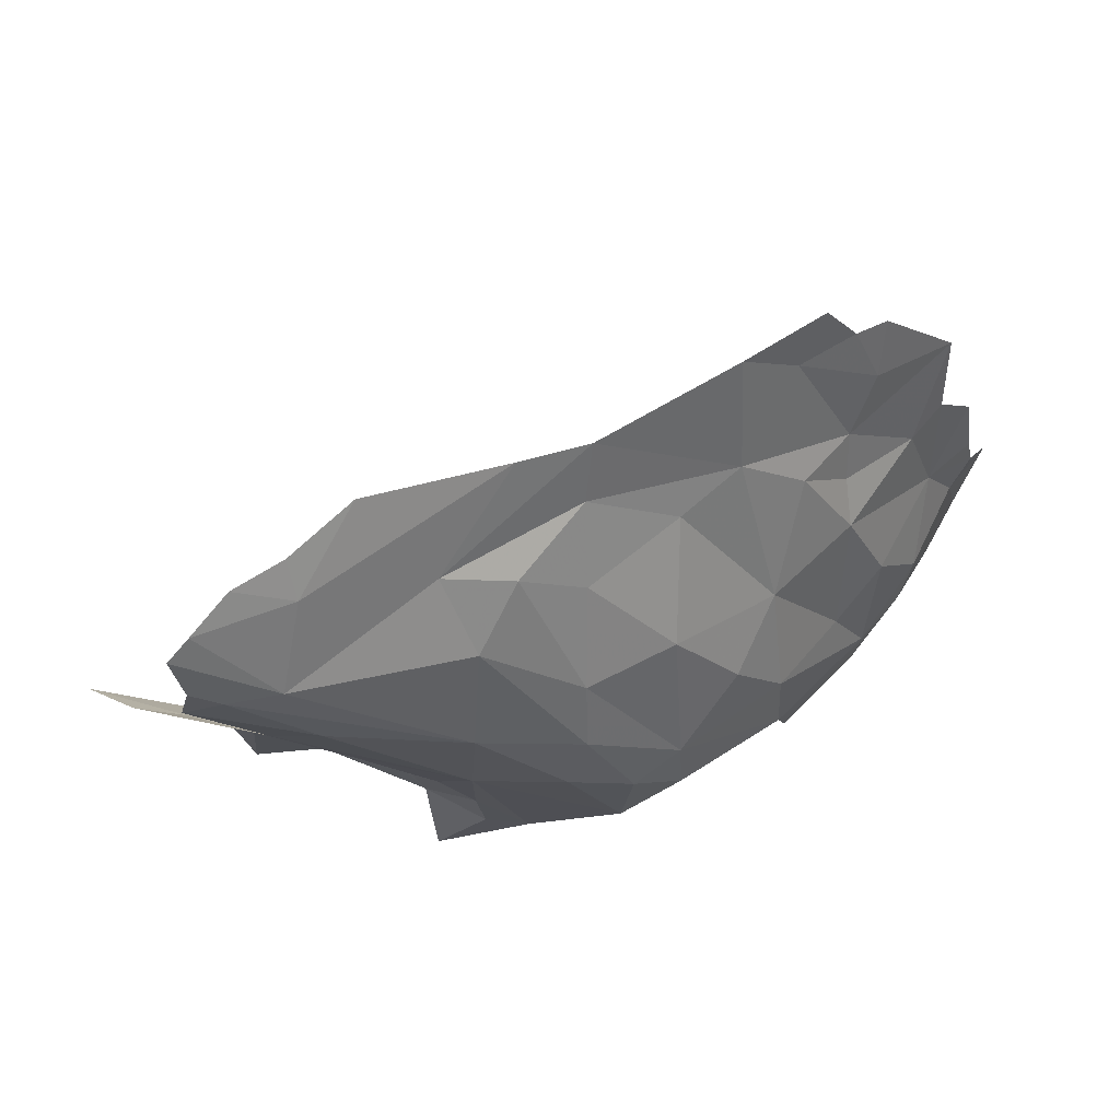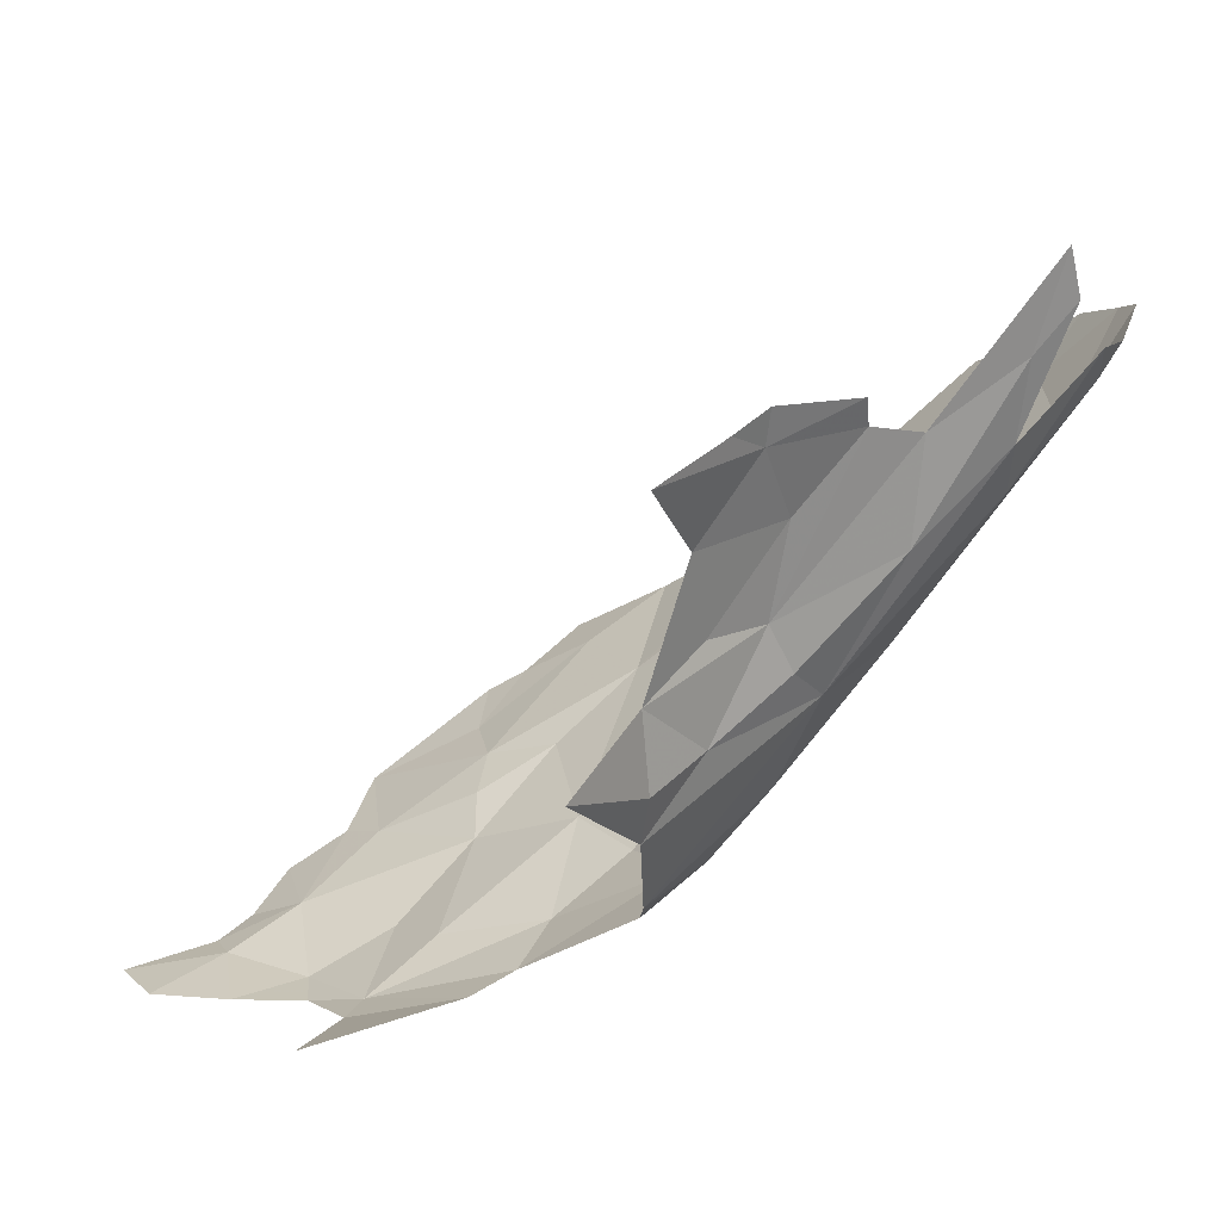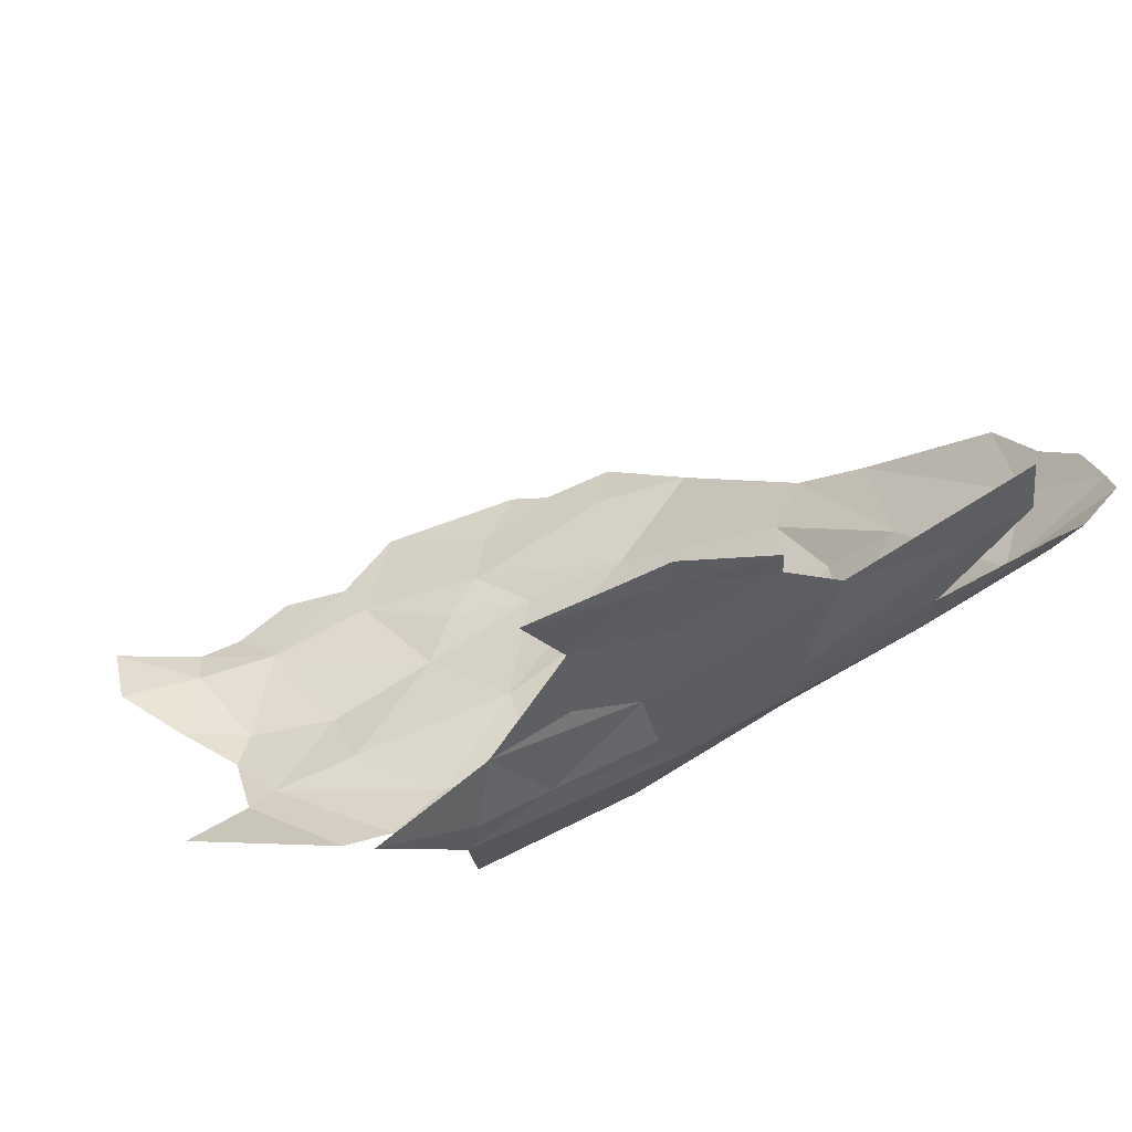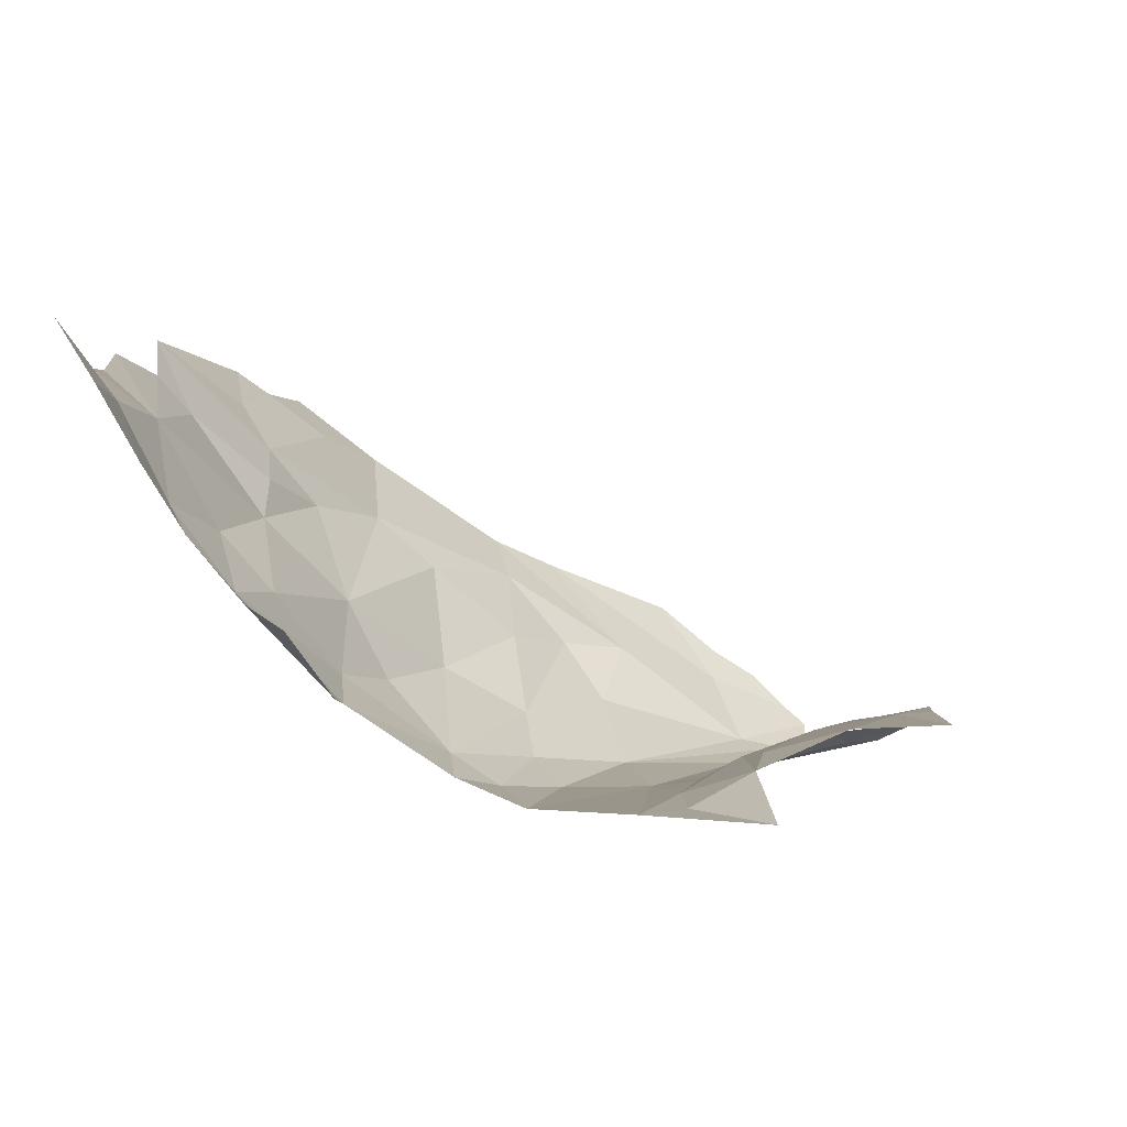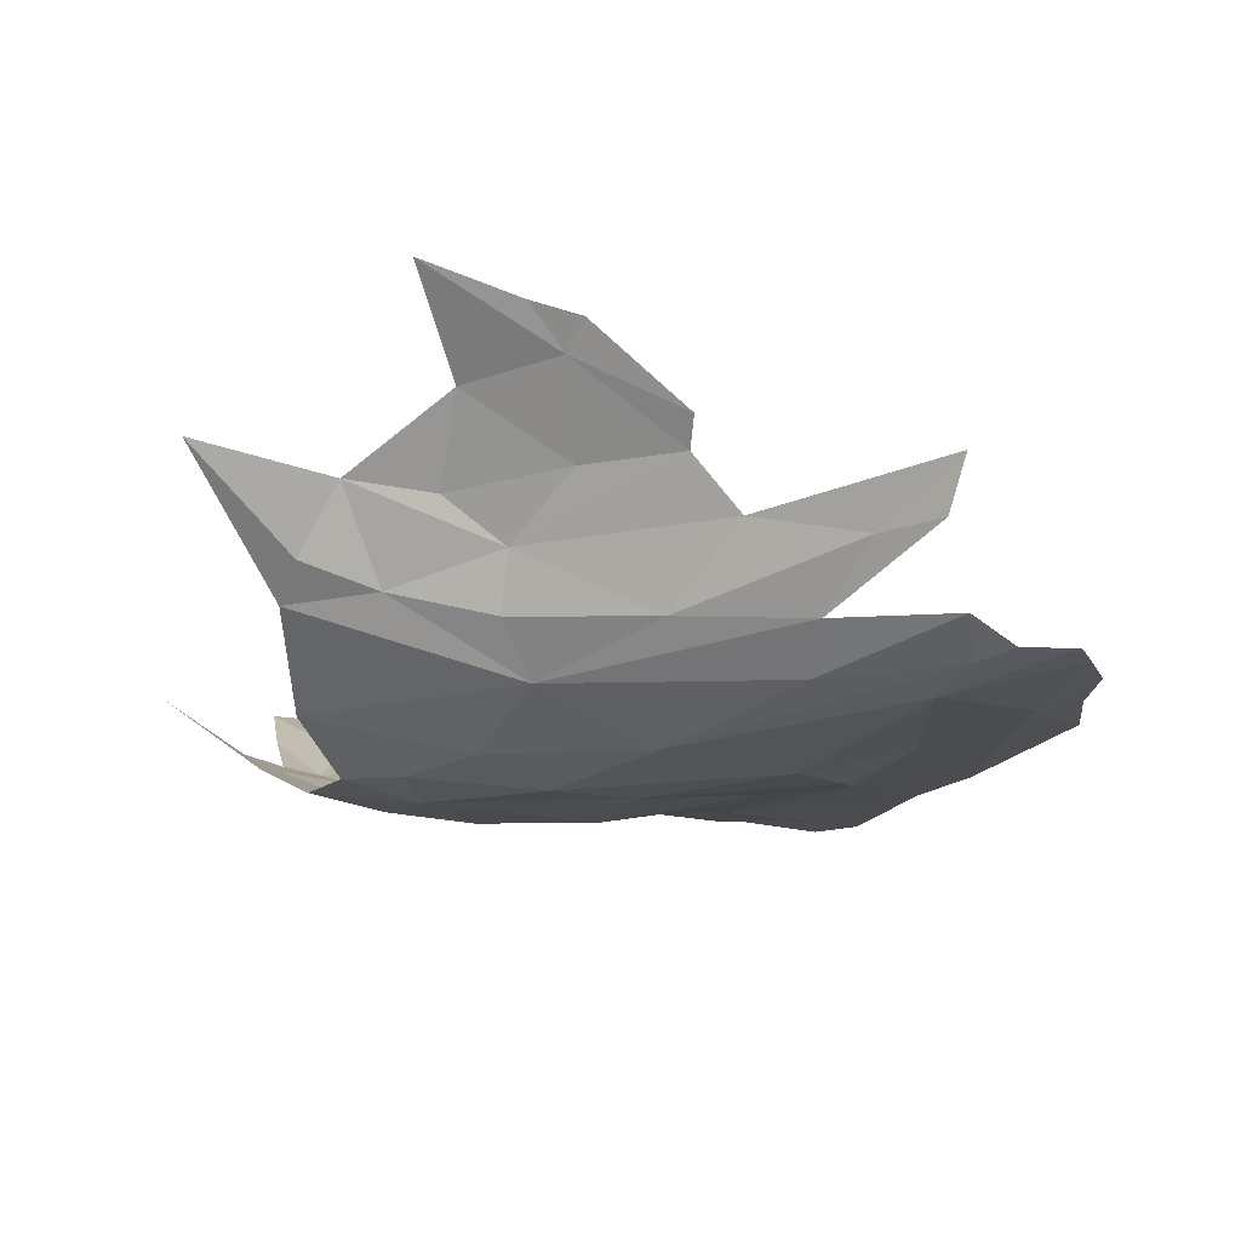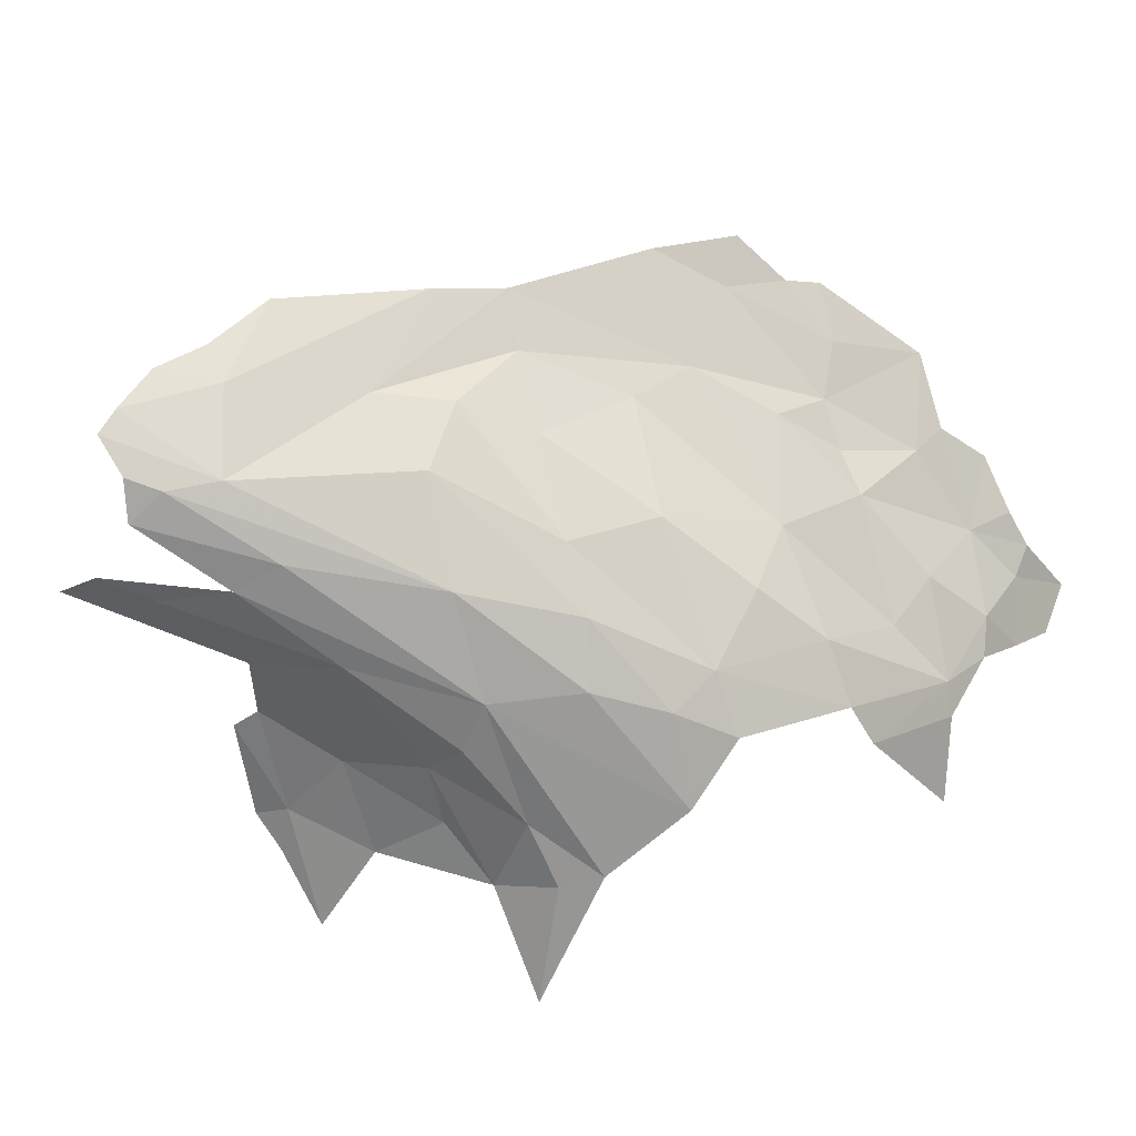
<metadata>
{"format":"obj","ext":"obj","renderer":"f3d","projection":"perspective","resolution":1024,"background":"white","views":[{"elev":-18.5,"azim":110.0,"up":"+Y"},{"elev":54.1,"azim":-46.4,"up":"+Z"},{"elev":71.9,"azim":-26.0,"up":"+Z"},{"elev":2.2,"azim":-79.1,"up":"+Y"},{"elev":34.4,"azim":20.2,"up":"+Z"},{"elev":-68.0,"azim":127.3,"up":"+Y"}]}
</metadata>
<code>
v 2.644 0.235 -1.327
v 2.877 0.2425 -1.266
v 2.606 0.09368 -1.188
v 2.88 0.177 -0.2458
v 2.786 0.1758 -0.2339
v 2.853 0.1628 -0.3089
v 3.5 0.0802 -0.2965
v 3.167 0.0854 -0.4837
v 3.381 0.0443 -0.4435
v 3.063 0.02538 -0.9061
v 2.851 0.003132 -0.8164
v 2.748 0.0096 -0.9875
v 3.488 0.0376 -0.3871
v 3.369 0.4961 -1.261
v 3.416 0.2481 -0.9737
v 3.273 0.4191 -1.212
v 3.615 0.166 -0.7868
v 3.474 0.435 -1.148
v 3.492 0.03347 -0.7037
v 3.709 0.0873 -0.6215
v 3.066 0.1271 -0.415
v 3.069 0.1368 -0.3538
v 2.857 0.0574 -1.067
v 3.251 0.1432 -0.9895
v 3.05 0.4487 -1.331
v 2.665 0.3933 -1.416
v 3 0.5572 -1.445
v 3.217 0.685 -1.512
v 3.142 0.2922 -1.17
v 3.047 0.7357 -1.579
v 3.539 0.0031 -0.52
v 3.305 0 -0.6943
v 3.548 0.0083 -0.6109
v 3.317 0.0078 -0.5847
v 2.498 0.08462 -0.5598
v 2.662 0.1011 -0.5627
v 2.676 0.1491 -0.3926
v 3.069 0.01792 -0.6457
v 3.299 0.2668 -1.086
v 2.882 0.1249 -0.4784
v 2.785 0.0773 -0.6207
v 2.608 0.0289 -1.085
v 2.981 0.139 -1.11
v 3.663 0.328 -0.9153
v 2.589 0.0256 -0.7174
v 2.445 0.0164 -0.6833
v 2.414 0.005631 -0.773
v 3.682 0.2239 -0.7923
v 3.716 0.163 -0.7005
v 2.428 0.009645 -0.9935
v 2.261 0.01654 -0.4928
v 2.603 0.1695 -0.1908
v 2.794 0.02284 -0.7145
v 3.698 0.0488 -0.5738
v 3.612 0.0128 -0.5695
v 2.475 0.0607 -1.147
v 2.618 0.9273 -1.807
v 2.896 0.8728 -1.729
v 2.796 0.7989 -1.683
v 2.328 0.2149 -1.329
v 2.458 0.2596 -1.37
v 1.942 0.8176 -1.672
v 2.11 0.7886 -1.695
v 2.024 0.6725 -1.617
v 2.802 0.5858 -1.523
v 2.154 0.4353 -1.484
v 2.331 0.4265 -1.467
v 2.559 0.5648 -1.56
v 2.226 0.2325 -1.315
v 2.091 0.4174 -1.448
v 2.328 0.5433 -1.574
v 2.155 0.5996 -1.612
v 2.275 0.7586 -1.679
v 2.105 0.5408 -1.562
v 2.493 0.7715 -1.688
v 2.731 0.7044 -1.604
v 2.64 0.6414 -1.574
v 2.958 0.8264 -1.678
v 3.102 0.8146 -1.654
v 1.965 0.9334 -1.755
v 2.474 0.8495 -1.754
v 1.954 0.3796 -1.329
v 2.348 0.887 -1.791
v 2.22 0.8485 -1.764
v 2.131 0.8487 -1.752
f 1 2 3
f 4 5 6
f 7 8 9
f 10 11 12
f 7 9 13
f 14 15 16
f 17 15 18
f 19 17 20
f 21 22 6
f 17 19 15
f 23 10 12
f 23 24 10
f 25 26 27
f 28 14 27
f 25 29 2
f 28 27 30
f 31 32 33
f 31 34 32
f 24 15 19
f 34 11 32
f 35 36 37
f 34 9 38
f 34 38 11
f 16 29 25
f 16 15 39
f 40 37 36
f 40 36 41
f 3 23 42
f 3 2 43
f 29 43 2
f 27 16 25
f 27 14 16
f 17 18 44
f 43 23 3
f 43 24 23
f 45 35 46
f 45 46 47
f 48 49 17
f 19 10 24
f 42 12 50
f 42 23 12
f 51 46 35
f 17 44 48
f 24 39 15
f 24 43 39
f 41 38 8
f 41 8 21
f 39 29 16
f 37 40 6
f 5 52 6
f 4 6 22
f 52 37 6
f 26 2 1
f 26 25 2
f 34 13 9
f 38 41 53
f 38 53 11
f 32 11 10
f 46 51 47
f 45 47 11
f 19 54 55
f 19 20 54
f 50 56 42
f 50 12 11
f 18 15 14
f 53 45 11
f 39 43 29
f 6 40 21
f 45 41 35
f 49 20 17
f 32 10 33
f 42 56 3
f 38 9 8
f 53 41 45
f 10 19 33
f 41 21 40
f 35 41 36
f 55 33 19
f 55 31 33
f 11 47 50
f 57 58 59
f 60 61 3
f 62 63 64
f 3 56 60
f 65 27 26
f 66 61 60
f 26 67 68
f 69 70 66
f 71 72 73
f 66 74 72
f 75 76 77
f 75 57 76
f 78 30 59
f 28 30 79
f 68 71 73
f 66 72 71
f 27 76 30
f 66 67 61
f 62 80 63
f 69 66 60
f 57 75 81
f 65 77 76
f 65 68 77
f 70 74 66
f 66 71 67
f 59 76 57
f 70 69 82
f 68 65 26
f 83 81 73
f 64 72 74
f 64 63 72
f 59 30 76
f 73 84 83
f 1 61 26
f 73 72 63
f 75 68 73
f 78 59 58
f 26 61 67
f 73 85 84
f 63 80 85
f 1 3 61
f 68 67 71
f 78 79 30
f 75 73 81
f 77 68 75
f 73 63 85
f 65 76 27

</code>
